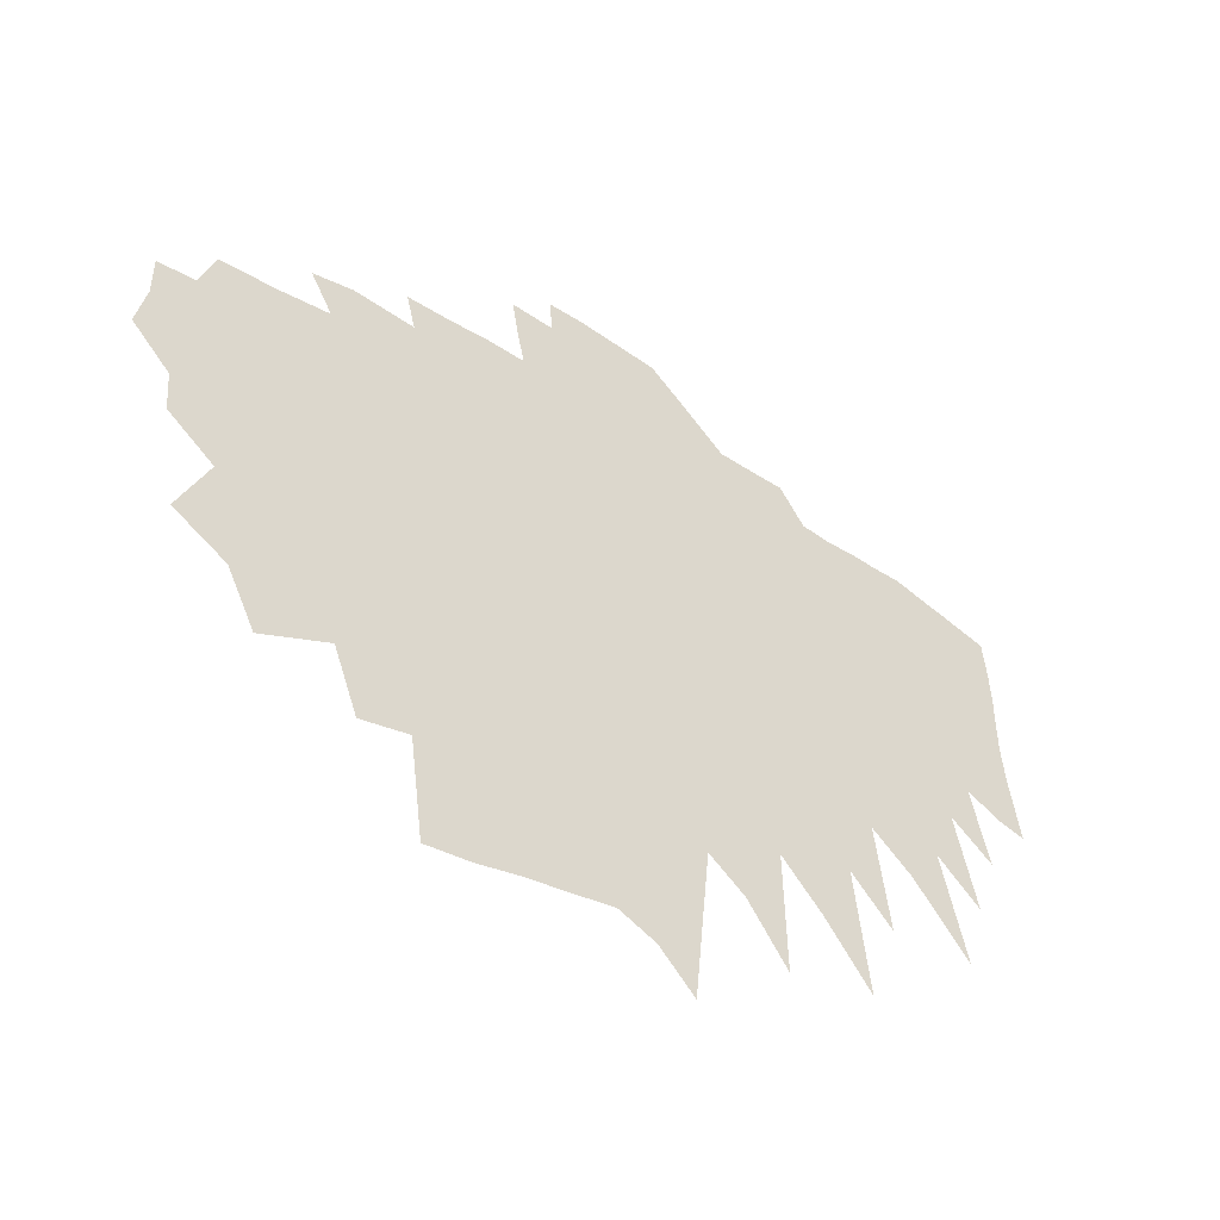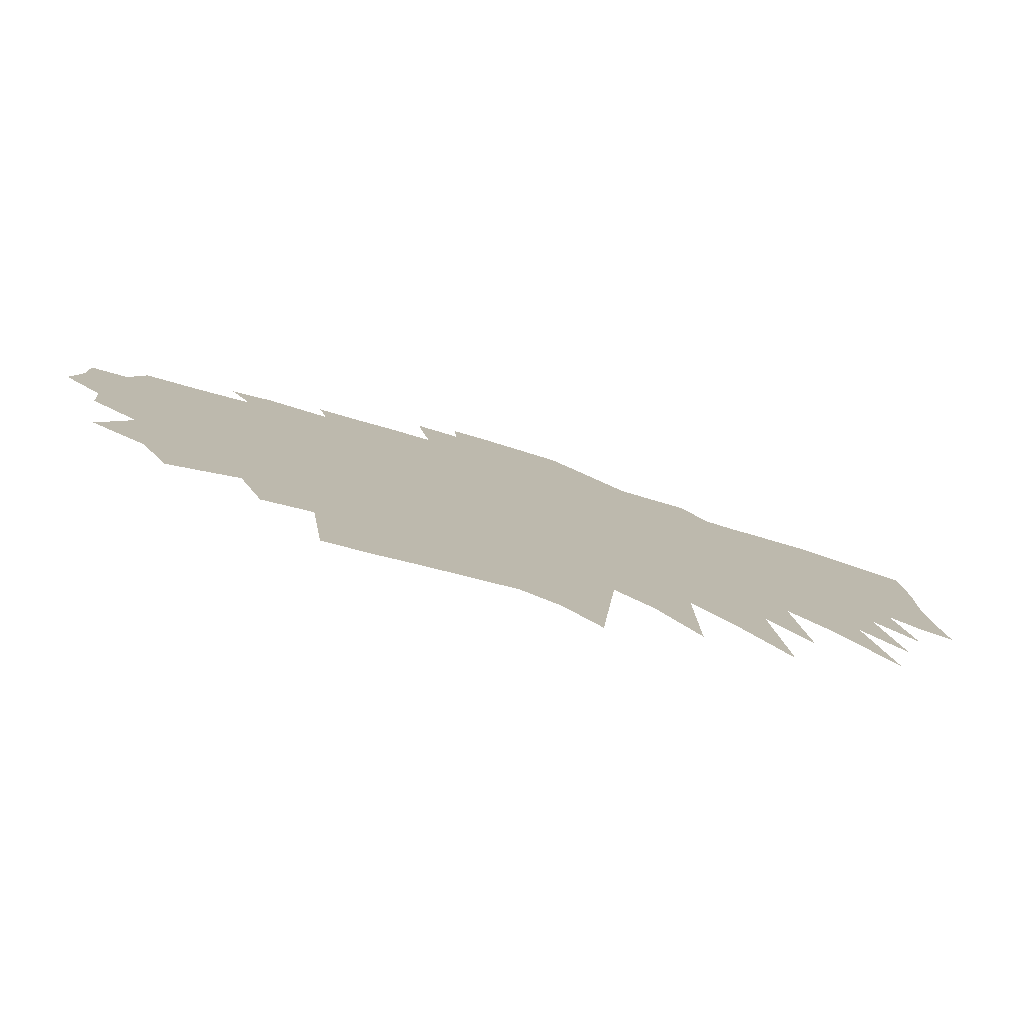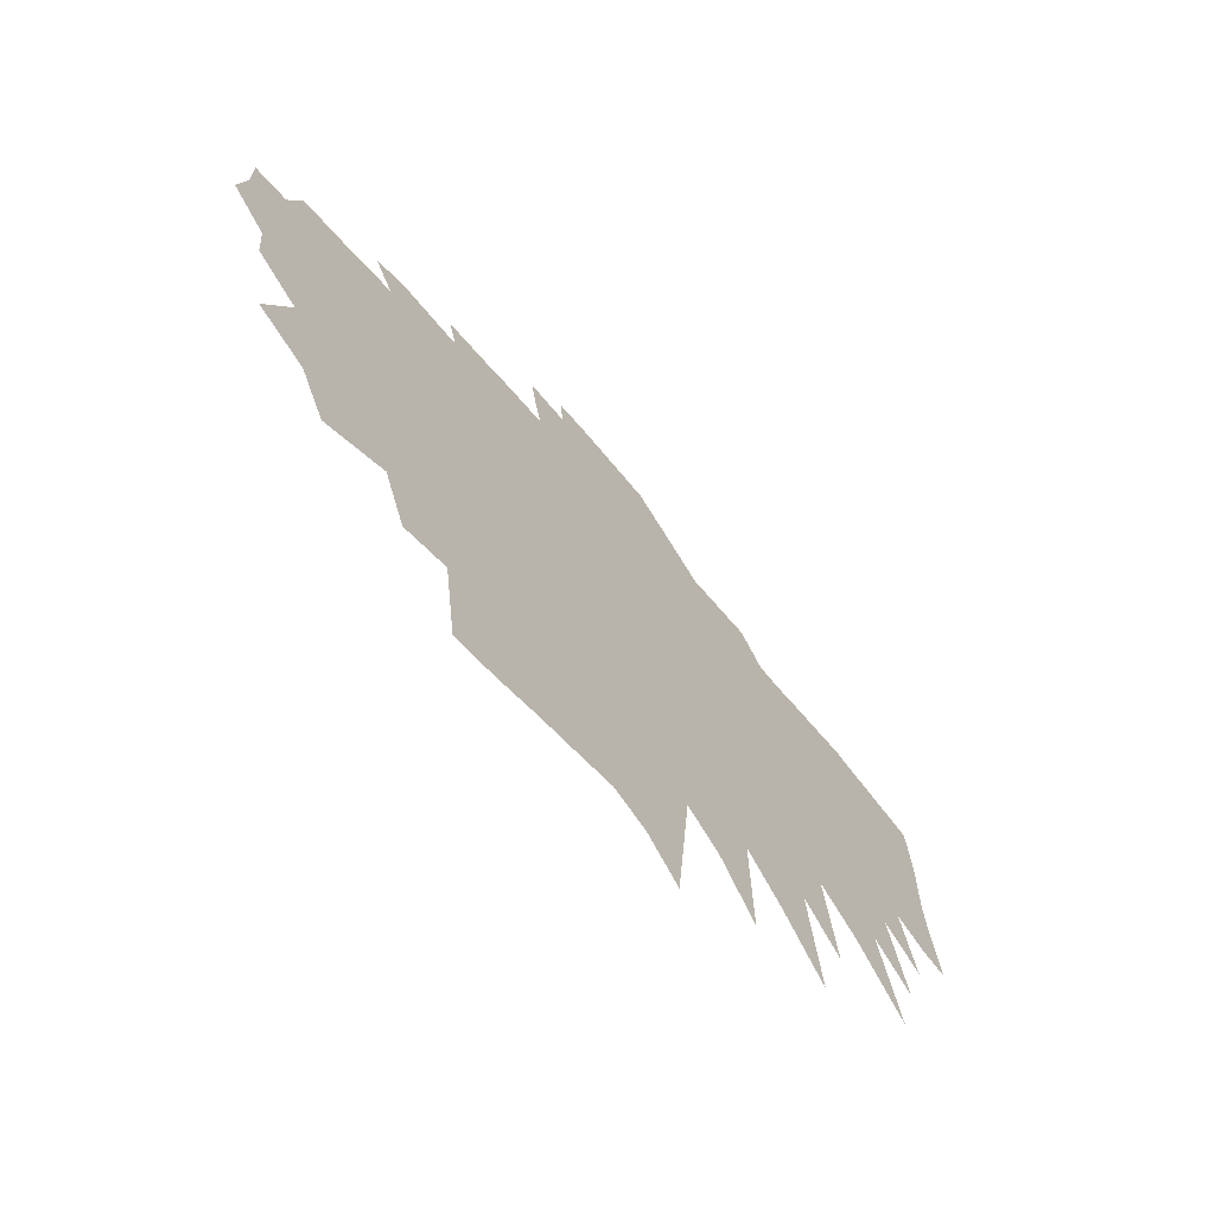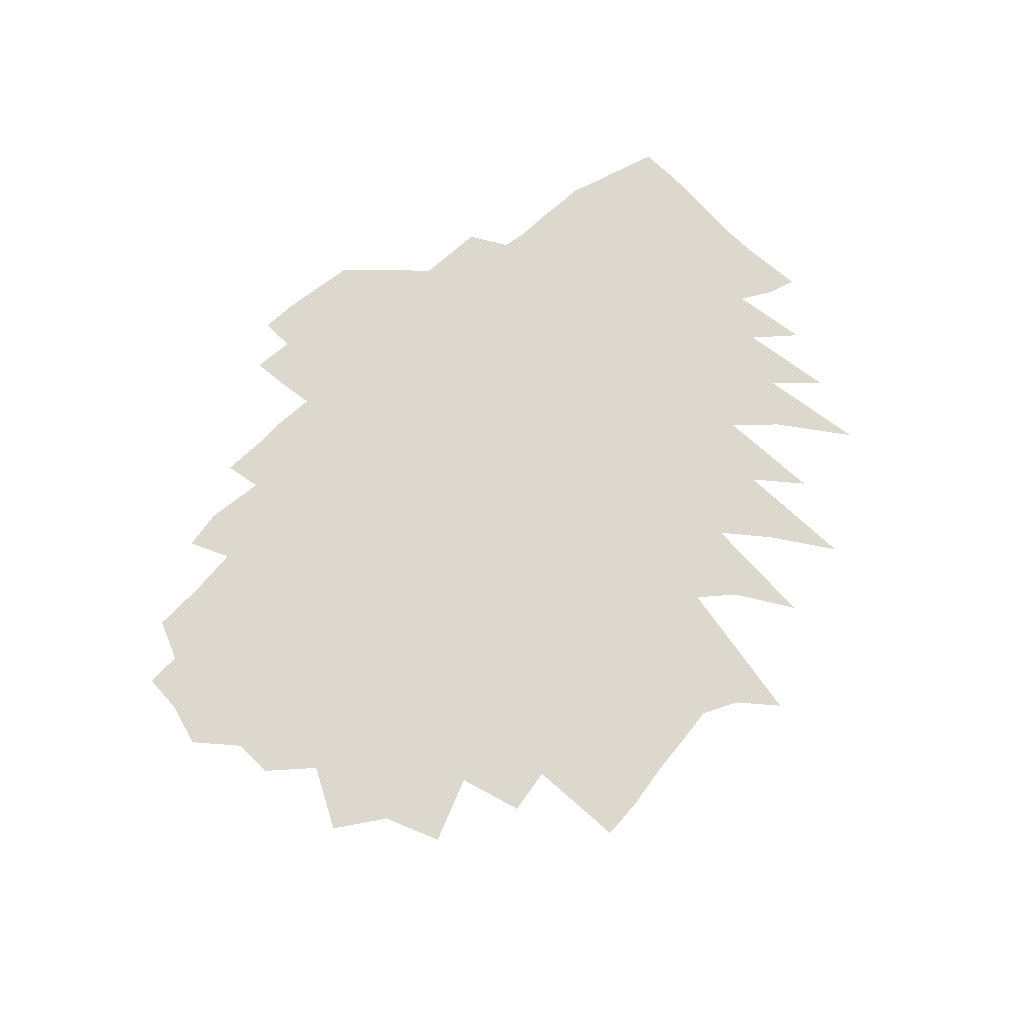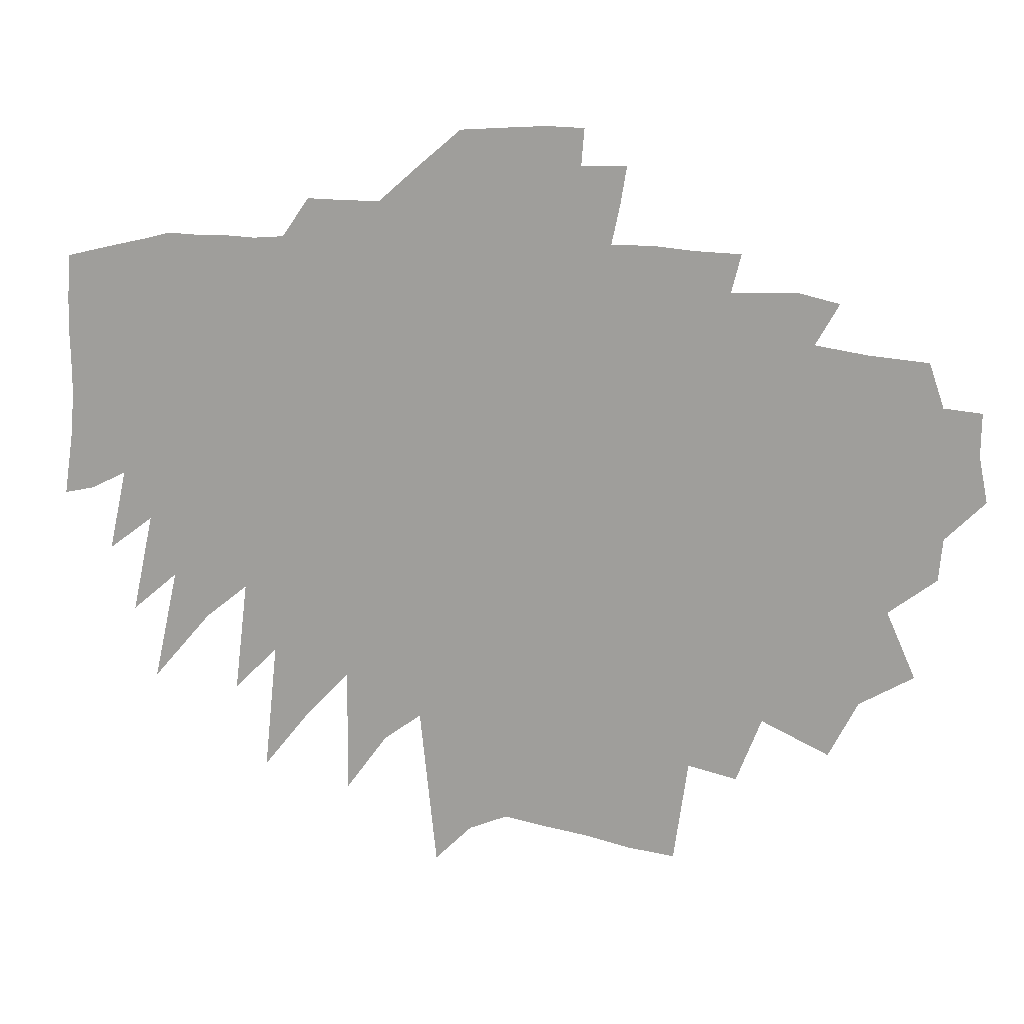
<metadata>
{"format":"obj","ext":"obj","renderer":"f3d","projection":"perspective","resolution":1024,"background":"white","views":[{"elev":-48.5,"azim":-36.4,"up":"+Y"},{"elev":-78.8,"azim":-16.5,"up":"+Y"},{"elev":-67.7,"azim":-49.8,"up":"+Y"},{"elev":72.1,"azim":-41.0,"up":"+Z"},{"elev":17.3,"azim":-171.1,"up":"+Y"}]}
</metadata>
<code>
v 500.4 448.8 0
v 507.3 483 0
v 507.1 514.9 0
v 532 388.1 0
v 529.4 419.4 0
v 540.5 456.8 0
v 539.1 488.3 0
v 534.8 517.7 0
v 545.9 550.4 0
v 545 311.3 0
v 566.9 361.3 0
v 583.6 404.2 0
v 592.4 439.5 0
v 591 468.5 0
v 592.3 497.4 0
v 582.1 524.4 0
v 589.5 554.4 0
v 584.7 288.1 0
v 605.4 338.9 0
v 618.9 380.3 0
v 636.8 422.7 0
v 639.7 451.9 0
v 648.7 483 0
v 644.7 507.6 0
v 640.2 533.3 0
v 627.6 560.5 0
v 610.7 591 0
v 605.9 245.6 0
v 630.3 304.6 0
v 644.6 349.1 0
v 662.4 395.1 0
v 670.2 428.8 0
v 673.4 457.5 0
v 676.6 486 0
v 675 512 0
v 671.1 538.2 0
v 661.5 565.6 0
v 641.5 598.3 0
v 655.9 269.9 0
v 670.7 318 0
v 684 361.9 0
v 694.3 400.3 0
v 699.1 431.2 0
v 701.1 459 0
v 705.2 488.8 0
v 706.7 516 0
v 705.2 541.6 0
v 700.4 567 0
v 688.3 596.2 0
v 681.3 624.6 0
v 674.2 221.2 0
v 694.3 282.8 0
v 711.8 336.3 0
v 717.5 369.7 0
v 725.4 406 0
v 727.7 433.9 0
v 731.9 464.1 0
v 736.1 493.4 0
v 736 519.3 0
v 734.5 544.4 0
v 727.5 571 0
v 719.8 598.6 0
v 715 626 0
v 710.2 229.9 0
v 728.7 291.8 0
v 739.2 334.6 0
v 745.6 370.6 0
v 751.8 405.6 0
v 759.6 441.2 0
v 763.4 470.7 0
v 763.5 496.4 0
v 762.3 521.7 0
v 760.9 547 0
v 757.3 572.5 0
v 750.5 600.1 0
v 743.6 628.7 0
v 720.6 153.6 0
v 742.1 231.8 0
v 759.7 296.5 0
v 770.1 341.7 0
v 774.9 375.5 0
v 782 412.1 0
v 787.7 445.8 0
v 789.9 473.7 0
v 789.4 498.6 0
v 788.5 523.7 0
v 787.2 549 0
v 784.8 574 0
v 780.5 600.3 0
v 774.4 628.8 0
v 768.3 657.3 0
v 763.8 685.3 0
v 754.3 158.2 0
v 774.8 239.5 0
v 788.9 299.2 0
v 799.2 347.1 0
v 805.8 384.6 0
v 810.2 417.3 0
v 813.5 447.7 0
v 814.5 474.7 0
v 814 499.5 0
v 813.6 525.3 0
v 812.5 550.8 0
v 809.8 577.1 0
v 806.2 603.6 0
v 803.5 630.2 0
v 802.5 656.5 0
v 796.5 684.5 0
v 794.4 711.2 0
v 787.9 166.1 0
v 807.1 250.6 0
v 818.9 307.5 0
v 827.3 352.8 0
v 833.5 389.9 0
v 837.7 422.4 0
v 838.7 448.8 0
v 839.1 474.6 0
v 838.3 499.6 0
v 838.5 525.5 0
v 838.5 552.1 0
v 836.5 578.3 0
v 835.8 604.5 0
v 833.4 630.8 0
v 829.7 657.8 0
v 823.9 685.6 0
v 821.3 712.2 0
v 819.9 171.6 0
v 837.3 259.7 0
v 849.2 321.2 0
v 856.1 363 0
v 859.5 393.6 0
v 862.7 424 0
v 864.2 450.1 0
v 866.5 477 0
v 865.7 501.8 0
v 866.5 527.9 0
v 867.1 553.9 0
v 866.9 579.5 0
v 867.9 605.1 0
v 865.9 629.9 0
v 860.9 656.8 0
v 856.9 683.5 0
v 852.6 710.3 0
v 851.1 177.6 0
v 865.9 266.6 0
v 875.4 327.9 0
v 879.8 360.6 0
v 883.7 393.3 0
v 886.8 423.9 0
v 888.7 449.9 0
v 890.6 477.2 0
v 891.9 503.4 0
v 891.9 528.7 0
v 891.8 554 0
v 892.5 579.8 0
v 893.1 605.5 0
v 890.4 631.2 0
v 889.7 656.5 0
v 887.4 682 0
v 883.2 708.2 0
v 879.1 166 0
v 892.7 268.2 0
v 899 324.8 0
v 904.1 362.2 0
v 907.6 391.1 0
v 910.6 422.1 0
v 913.3 450.9 0
v 915.4 478.1 0
v 917.4 504.9 0
v 917.7 529.8 0
v 917.7 554.9 0
v 918.6 580.5 0
v 918.3 605.7 0
v 916.7 630.9 0
v 917.6 656.1 0
v 912.7 682.8 0
v 906 138.8 0
v 918 257.9 0
v 924 305.4 0
v 927.9 354.6 0
v 931.6 386.5 0
v 934.3 419.9 0
v 936.9 450.5 0
v 939 476.3 0
v 941 504.6 0
v 942 530.3 0
v 942 555 0
v 944.1 581 0
v 945.3 605.8 0
v 942.3 630.7 0
v 943.2 655.5 0
v 945.4 237.3 0
v 948.6 308.5 0
v 952.1 347.2 0
v 955.6 386.3 0
v 957.9 419.7 0
v 960.4 447 0
v 962.8 477.5 0
v 964.3 504.3 0
v 965.9 530.9 0
v 967.9 556.9 0
v 969.8 582.1 0
v 970.9 605.6 0
v 969.2 630.2 0
v 971.6 655.7 0
v 976 194.4 0
v 974.5 288.2 0
v 975.7 344.8 0
v 979.2 383.7 0
v 981.5 415.4 0
v 983.6 446.6 0
v 985.6 477.1 0
v 987.2 503.6 0
v 989.1 531.3 0
v 990.3 555.9 0
v 991.7 581.1 0
v 992.3 604.6 0
v 992.3 628.7 0
v 995.8 656.3 0
v 1005 255.5 0
v 1005 316.3 0
v 1003 376.3 0
v 1005 413 0
v 1006 446.4 0
v 1008 474.9 0
v 1010 504.8 0
v 1011 530.6 0
v 1013 556.1 0
v 1014 580.4 0
v 1014 604 0
v 1015 627.9 0
v 1041 209.9 0
v 1031 305.8 0
v 1028 366 0
v 1028 408.2 0
v 1029 444.1 0
v 1030 474.6 0
v 1031 504.3 0
v 1033 531.3 0
v 1034 555.2 0
v 1035 579.1 0
v 1036 602.5 0
v 1037 626.2 0
v 1063 272.9 0
v 1053 355.7 0
v 1051 400.7 0
v 1051 439.5 0
v 1052 472.3 0
v 1053 502 0
v 1054 529 0
v 1055 554.1 0
v 1056 577.4 0
v 1058 601.6 0
v 1061 627.6 0
v 1084 330.1 0
v 1076 390.8 0
v 1074 432.3 0
v 1075 465.4 0
v 1074 497.6 0
v 1075 524.9 0
v 1076 551.8 0
v 1077 576.6 0
v 1079 599.5 0
v 1081 627.2 0
v 1127 279.1 0
v 1108 362.6 0
v 1101 416.7 0
v 1099 455.7 0
v 1097 491 0
v 1096 520.6 0
v 1097 547.5 0
v 1098 572.5 0
v 1100 597.7 0
v 1101 628.1 0
v 1141 333.6 0
v 1126 407.2 0
v 1122 448.8 0
v 1118 487 0
v 1117 516.3 0
v 1119 541.2 0
v 1122 564.3 0
v 1122 590.4 0
v 1121 622.9 0
v 1158 382.2 0
v 1145 442.5 0
v 1143 475.5 0
v 1142 505.8 0
v 1142 533.2 0
v 1144 556 0
v 1144 581 0
v 1140 618.6 0
v 1170 429.6 0
v 1165 471.1 0
v 1163 503.9 0
v 1163 529.4 0
v 1163 551.9 0
v 1163 578.6 0
v 1159 613.9 0
v 1192 424.9 0
v 1185 472.8 0
v 1182 504.4 0
v 1182 530.6 0
v 1182 554.6 0
v 1181 578.7 0
v 1178 609.1 0
f 5 6 1
f 1 6 2
f 6 7 2
f 2 7 3
f 7 8 3
f 11 12 4
f 4 12 5
f 12 13 5
f 5 13 6
f 13 14 6
f 6 14 7
f 14 15 7
f 7 15 8
f 15 16 8
f 8 16 9
f 16 17 9
f 18 19 10
f 10 19 11
f 19 20 11
f 11 20 12
f 20 21 12
f 12 21 13
f 21 22 13
f 13 22 14
f 22 23 14
f 14 23 15
f 23 24 15
f 15 24 16
f 24 25 16
f 16 25 17
f 25 26 17
f 28 29 18
f 18 29 19
f 29 30 19
f 19 30 20
f 30 31 20
f 20 31 21
f 31 32 21
f 21 32 22
f 32 33 22
f 22 33 23
f 33 34 23
f 23 34 24
f 34 35 24
f 24 35 25
f 35 36 25
f 25 36 26
f 36 37 26
f 26 37 27
f 37 38 27
f 28 39 29
f 39 40 29
f 29 40 30
f 40 41 30
f 30 41 31
f 41 42 31
f 31 42 32
f 42 43 32
f 32 43 33
f 43 44 33
f 33 44 34
f 44 45 34
f 34 45 35
f 45 46 35
f 35 46 36
f 46 47 36
f 36 47 37
f 47 48 37
f 37 48 38
f 48 49 38
f 51 52 39
f 39 52 40
f 52 53 40
f 40 53 41
f 53 54 41
f 41 54 42
f 54 55 42
f 42 55 43
f 55 56 43
f 43 56 44
f 56 57 44
f 44 57 45
f 57 58 45
f 45 58 46
f 58 59 46
f 46 59 47
f 59 60 47
f 47 60 48
f 60 61 48
f 48 61 49
f 61 62 49
f 49 62 50
f 62 63 50
f 51 64 52
f 64 65 52
f 52 65 53
f 65 66 53
f 53 66 54
f 66 67 54
f 54 67 55
f 67 68 55
f 55 68 56
f 68 69 56
f 56 69 57
f 69 70 57
f 57 70 58
f 70 71 58
f 58 71 59
f 71 72 59
f 59 72 60
f 72 73 60
f 60 73 61
f 73 74 61
f 61 74 62
f 74 75 62
f 62 75 63
f 75 76 63
f 77 78 64
f 64 78 65
f 78 79 65
f 65 79 66
f 79 80 66
f 66 80 67
f 80 81 67
f 67 81 68
f 81 82 68
f 68 82 69
f 82 83 69
f 69 83 70
f 83 84 70
f 70 84 71
f 84 85 71
f 71 85 72
f 85 86 72
f 72 86 73
f 86 87 73
f 73 87 74
f 87 88 74
f 74 88 75
f 88 89 75
f 75 89 76
f 89 90 76
f 77 93 78
f 93 94 78
f 78 94 79
f 94 95 79
f 79 95 80
f 95 96 80
f 80 96 81
f 96 97 81
f 81 97 82
f 97 98 82
f 82 98 83
f 98 99 83
f 83 99 84
f 99 100 84
f 84 100 85
f 100 101 85
f 85 101 86
f 101 102 86
f 86 102 87
f 102 103 87
f 87 103 88
f 103 104 88
f 88 104 89
f 104 105 89
f 89 105 90
f 105 106 90
f 90 106 91
f 106 107 91
f 91 107 92
f 107 108 92
f 93 110 94
f 110 111 94
f 94 111 95
f 111 112 95
f 95 112 96
f 112 113 96
f 96 113 97
f 113 114 97
f 97 114 98
f 114 115 98
f 98 115 99
f 115 116 99
f 99 116 100
f 116 117 100
f 100 117 101
f 117 118 101
f 101 118 102
f 118 119 102
f 102 119 103
f 119 120 103
f 103 120 104
f 120 121 104
f 104 121 105
f 121 122 105
f 105 122 106
f 122 123 106
f 106 123 107
f 123 124 107
f 107 124 108
f 124 125 108
f 108 125 109
f 125 126 109
f 110 127 111
f 127 128 111
f 111 128 112
f 128 129 112
f 112 129 113
f 129 130 113
f 113 130 114
f 130 131 114
f 114 131 115
f 131 132 115
f 115 132 116
f 132 133 116
f 116 133 117
f 133 134 117
f 117 134 118
f 134 135 118
f 118 135 119
f 135 136 119
f 119 136 120
f 136 137 120
f 120 137 121
f 137 138 121
f 121 138 122
f 138 139 122
f 122 139 123
f 139 140 123
f 123 140 124
f 140 141 124
f 124 141 125
f 141 142 125
f 125 142 126
f 142 143 126
f 127 144 128
f 144 145 128
f 128 145 129
f 145 146 129
f 129 146 130
f 146 147 130
f 130 147 131
f 147 148 131
f 131 148 132
f 148 149 132
f 132 149 133
f 149 150 133
f 133 150 134
f 150 151 134
f 134 151 135
f 151 152 135
f 135 152 136
f 152 153 136
f 136 153 137
f 153 154 137
f 137 154 138
f 154 155 138
f 138 155 139
f 155 156 139
f 139 156 140
f 156 157 140
f 140 157 141
f 157 158 141
f 141 158 142
f 158 159 142
f 142 159 143
f 159 160 143
f 144 161 145
f 161 162 145
f 145 162 146
f 162 163 146
f 146 163 147
f 163 164 147
f 147 164 148
f 164 165 148
f 148 165 149
f 165 166 149
f 149 166 150
f 166 167 150
f 150 167 151
f 167 168 151
f 151 168 152
f 168 169 152
f 152 169 153
f 169 170 153
f 153 170 154
f 170 171 154
f 154 171 155
f 171 172 155
f 155 172 156
f 172 173 156
f 156 173 157
f 173 174 157
f 157 174 158
f 174 175 158
f 158 175 159
f 175 176 159
f 159 176 160
f 161 177 162
f 177 178 162
f 162 178 163
f 178 179 163
f 163 179 164
f 179 180 164
f 164 180 165
f 180 181 165
f 165 181 166
f 181 182 166
f 166 182 167
f 182 183 167
f 167 183 168
f 183 184 168
f 168 184 169
f 184 185 169
f 169 185 170
f 185 186 170
f 170 186 171
f 186 187 171
f 171 187 172
f 187 188 172
f 172 188 173
f 188 189 173
f 173 189 174
f 189 190 174
f 174 190 175
f 190 191 175
f 175 191 176
f 178 192 179
f 192 193 179
f 179 193 180
f 193 194 180
f 180 194 181
f 194 195 181
f 181 195 182
f 195 196 182
f 182 196 183
f 196 197 183
f 183 197 184
f 197 198 184
f 184 198 185
f 198 199 185
f 185 199 186
f 199 200 186
f 186 200 187
f 200 201 187
f 187 201 188
f 201 202 188
f 188 202 189
f 202 203 189
f 189 203 190
f 203 204 190
f 190 204 191
f 204 205 191
f 192 206 193
f 206 207 193
f 193 207 194
f 207 208 194
f 194 208 195
f 208 209 195
f 195 209 196
f 209 210 196
f 196 210 197
f 210 211 197
f 197 211 198
f 211 212 198
f 198 212 199
f 212 213 199
f 199 213 200
f 213 214 200
f 200 214 201
f 214 215 201
f 201 215 202
f 215 216 202
f 202 216 203
f 216 217 203
f 203 217 204
f 217 218 204
f 204 218 205
f 218 219 205
f 207 220 208
f 220 221 208
f 208 221 209
f 221 222 209
f 209 222 210
f 222 223 210
f 210 223 211
f 223 224 211
f 211 224 212
f 224 225 212
f 212 225 213
f 225 226 213
f 213 226 214
f 226 227 214
f 214 227 215
f 227 228 215
f 215 228 216
f 228 229 216
f 216 229 217
f 229 230 217
f 217 230 218
f 230 231 218
f 218 231 219
f 220 232 221
f 232 233 221
f 221 233 222
f 233 234 222
f 222 234 223
f 234 235 223
f 223 235 224
f 235 236 224
f 224 236 225
f 236 237 225
f 225 237 226
f 237 238 226
f 226 238 227
f 238 239 227
f 227 239 228
f 239 240 228
f 228 240 229
f 240 241 229
f 229 241 230
f 241 242 230
f 230 242 231
f 242 243 231
f 233 244 234
f 244 245 234
f 234 245 235
f 245 246 235
f 235 246 236
f 246 247 236
f 236 247 237
f 247 248 237
f 237 248 238
f 248 249 238
f 238 249 239
f 249 250 239
f 239 250 240
f 250 251 240
f 240 251 241
f 251 252 241
f 241 252 242
f 252 253 242
f 242 253 243
f 253 254 243
f 245 255 246
f 255 256 246
f 246 256 247
f 256 257 247
f 247 257 248
f 257 258 248
f 248 258 249
f 258 259 249
f 249 259 250
f 259 260 250
f 250 260 251
f 260 261 251
f 251 261 252
f 261 262 252
f 252 262 253
f 262 263 253
f 253 263 254
f 263 264 254
f 255 265 256
f 265 266 256
f 256 266 257
f 266 267 257
f 257 267 258
f 267 268 258
f 258 268 259
f 268 269 259
f 259 269 260
f 269 270 260
f 260 270 261
f 270 271 261
f 261 271 262
f 271 272 262
f 262 272 263
f 272 273 263
f 263 273 264
f 273 274 264
f 266 275 267
f 275 276 267
f 267 276 268
f 276 277 268
f 268 277 269
f 277 278 269
f 269 278 270
f 278 279 270
f 270 279 271
f 279 280 271
f 271 280 272
f 280 281 272
f 272 281 273
f 281 282 273
f 273 282 274
f 282 283 274
f 276 284 277
f 284 285 277
f 277 285 278
f 285 286 278
f 278 286 279
f 286 287 279
f 279 287 280
f 287 288 280
f 280 288 281
f 288 289 281
f 281 289 282
f 289 290 282
f 282 290 283
f 290 291 283
f 285 292 286
f 292 293 286
f 286 293 287
f 293 294 287
f 287 294 288
f 294 295 288
f 288 295 289
f 295 296 289
f 289 296 290
f 296 297 290
f 290 297 291
f 297 298 291
f 292 299 293
f 299 300 293
f 293 300 294
f 300 301 294
f 294 301 295
f 301 302 295
f 295 302 296
f 302 303 296
f 296 303 297
f 303 304 297
f 297 304 298
f 304 305 298

</code>
